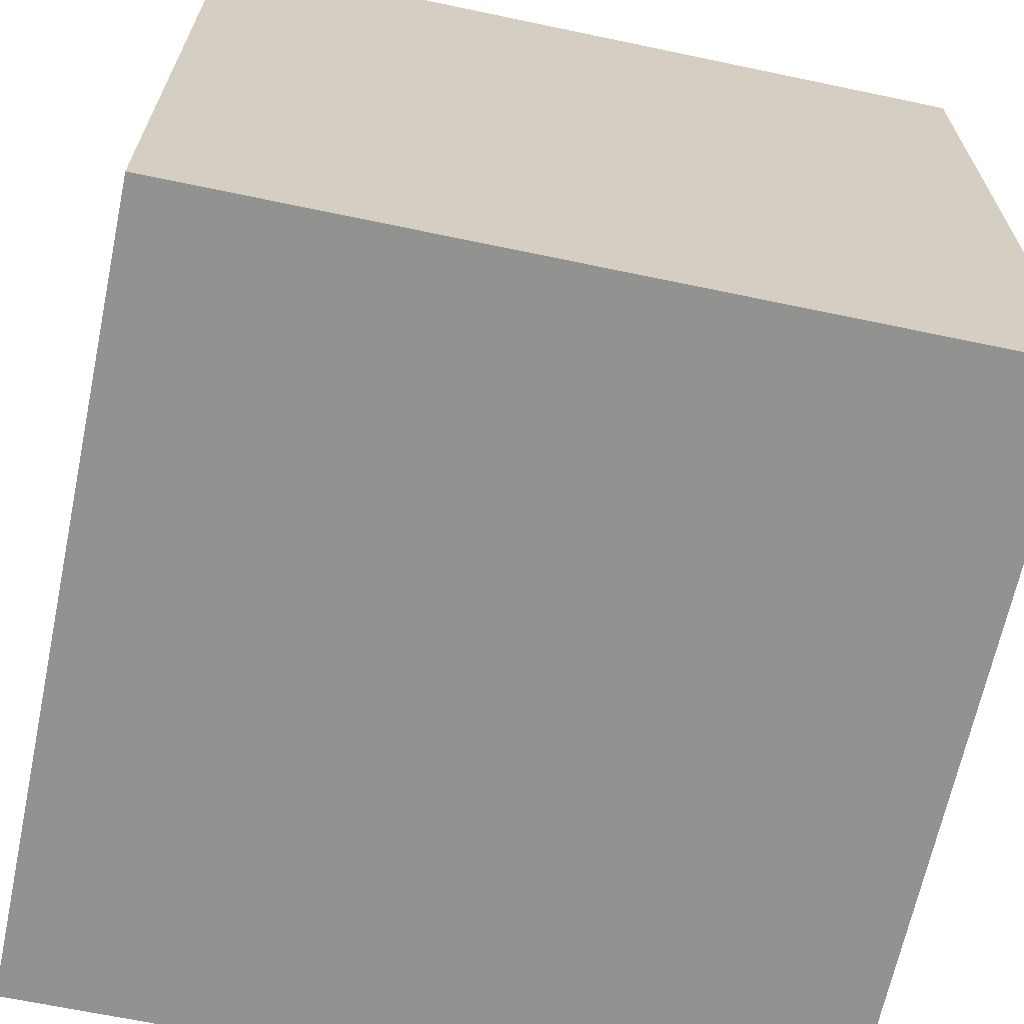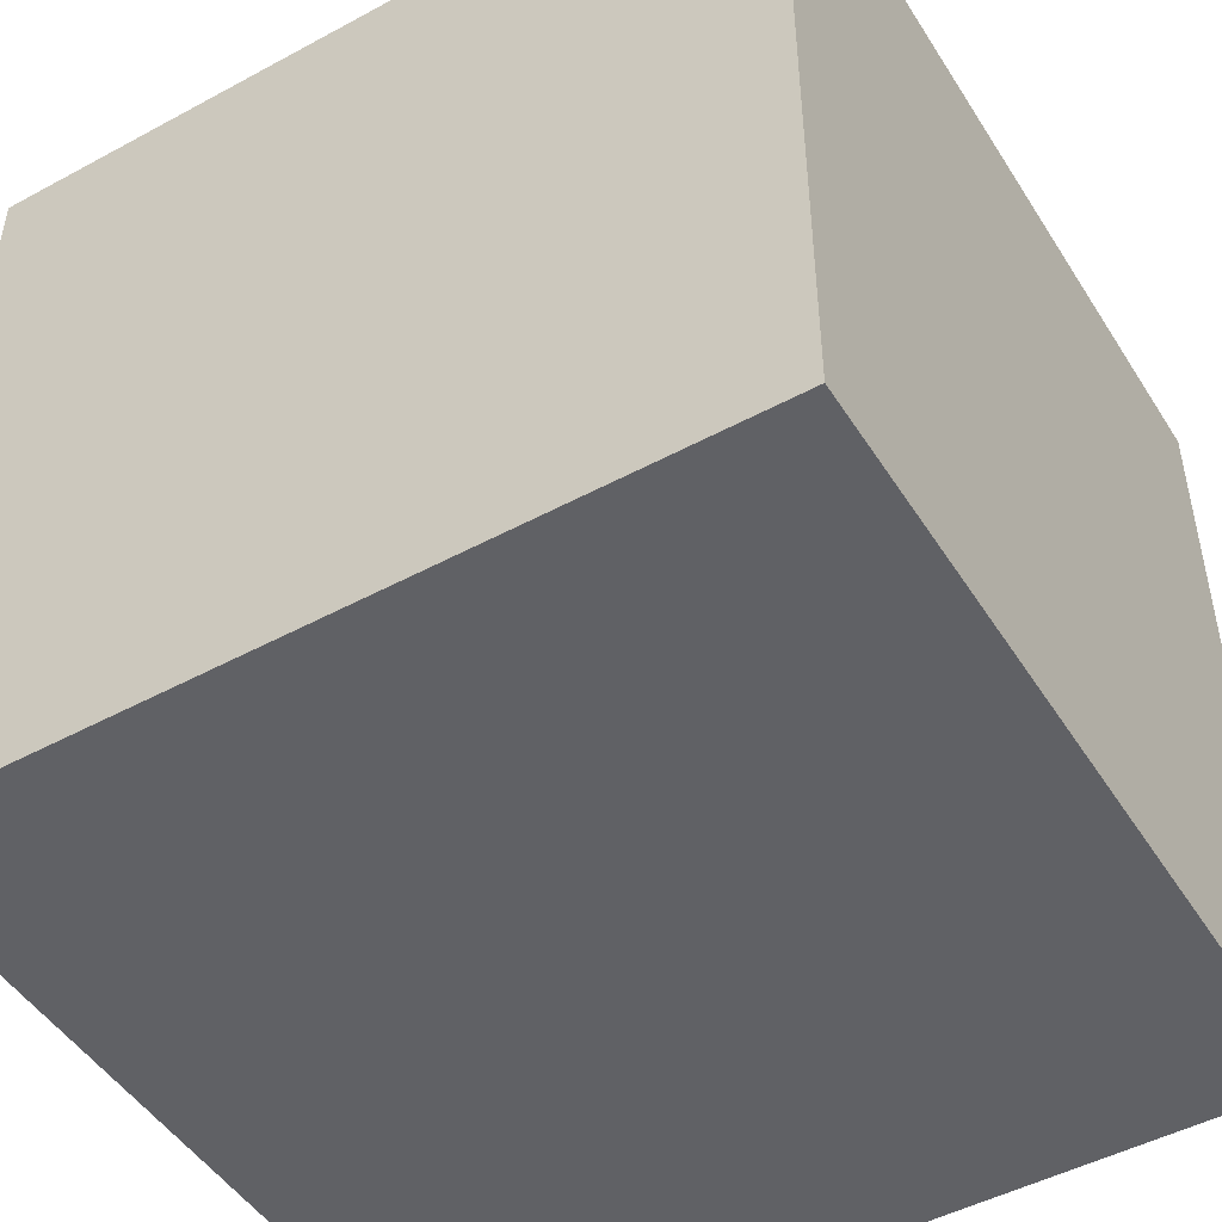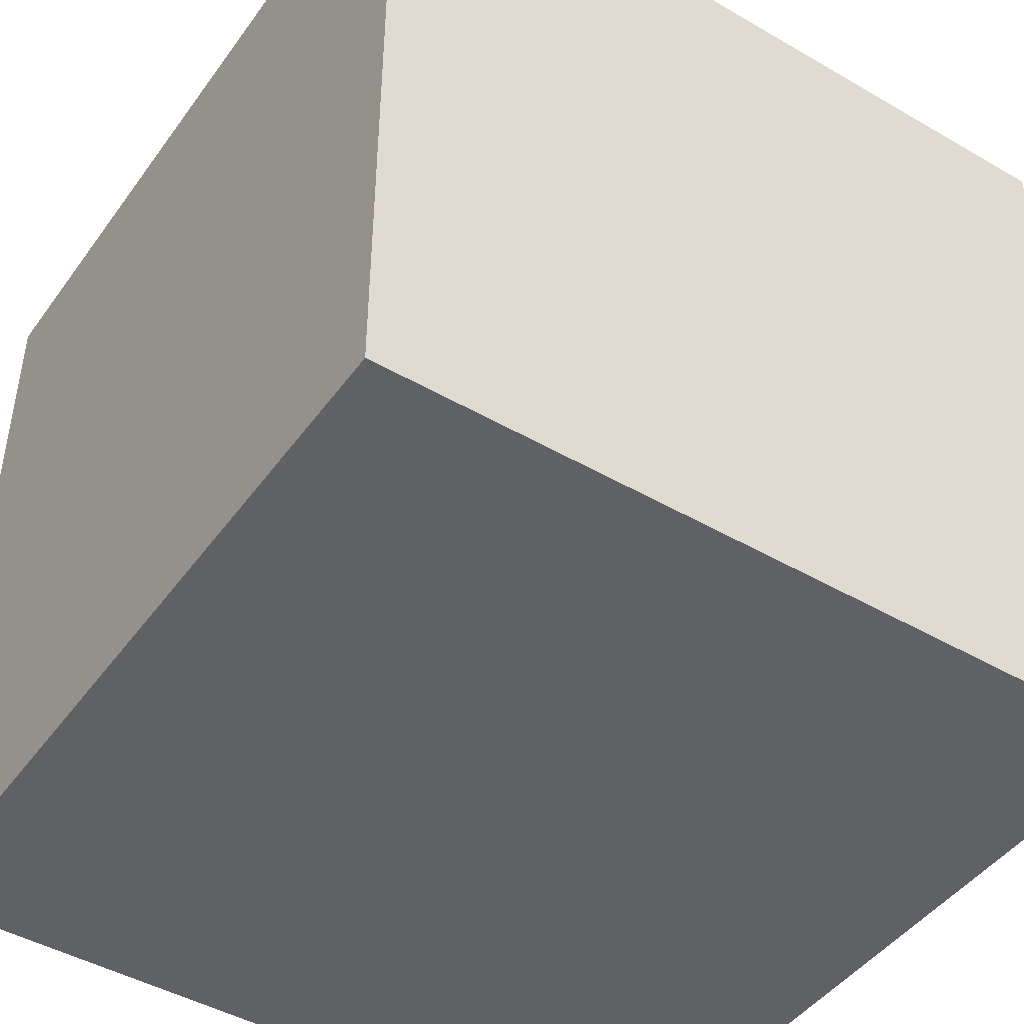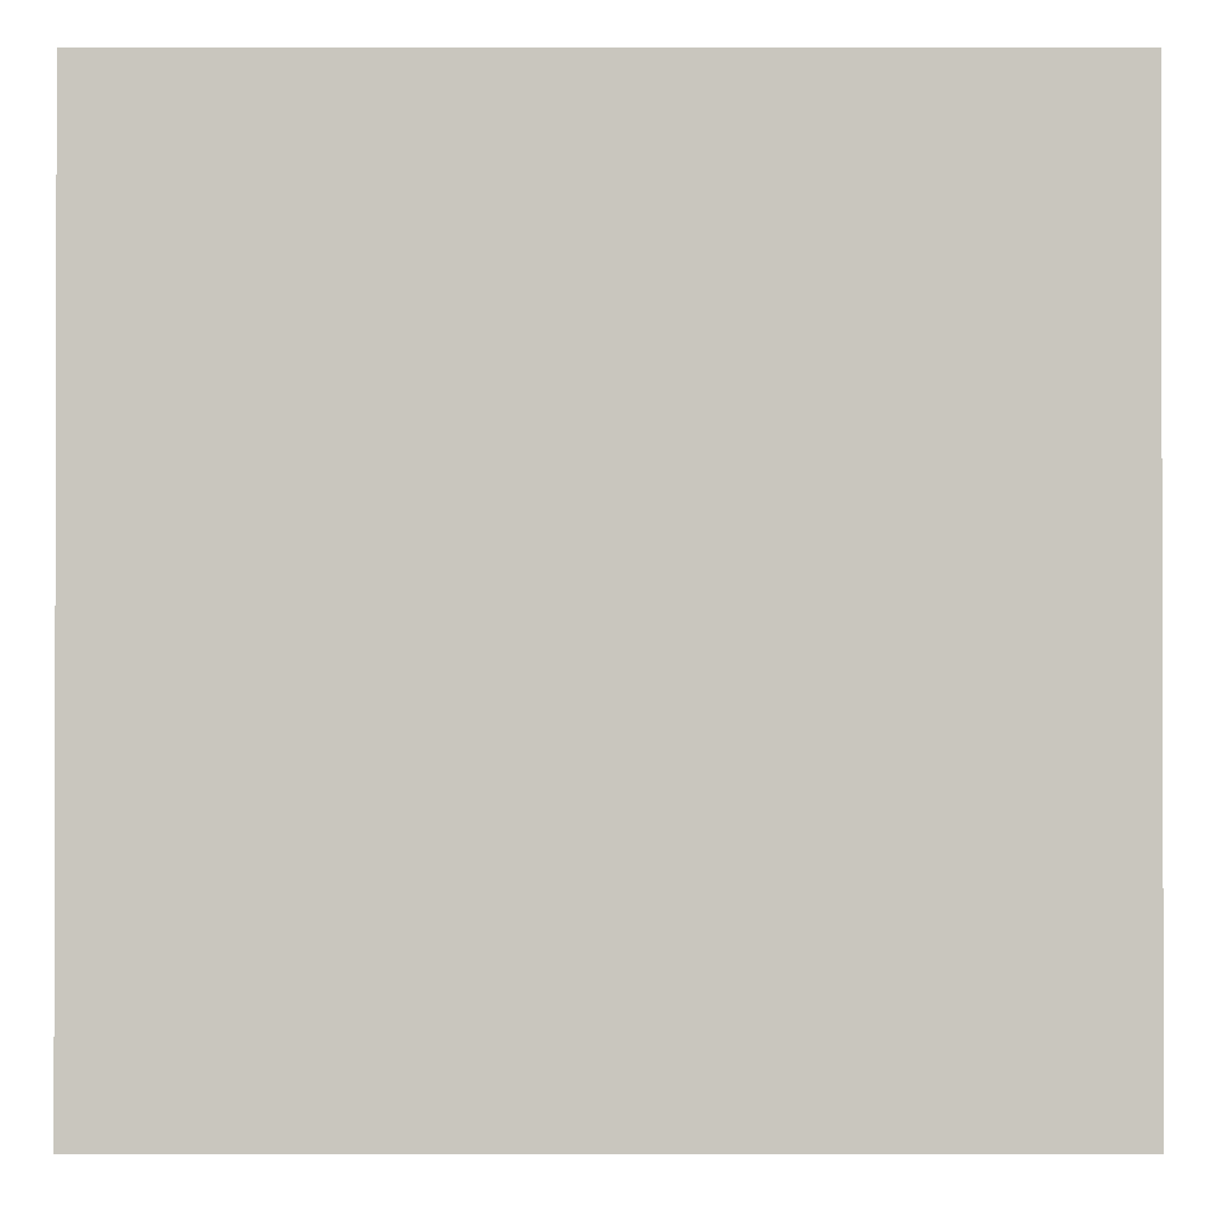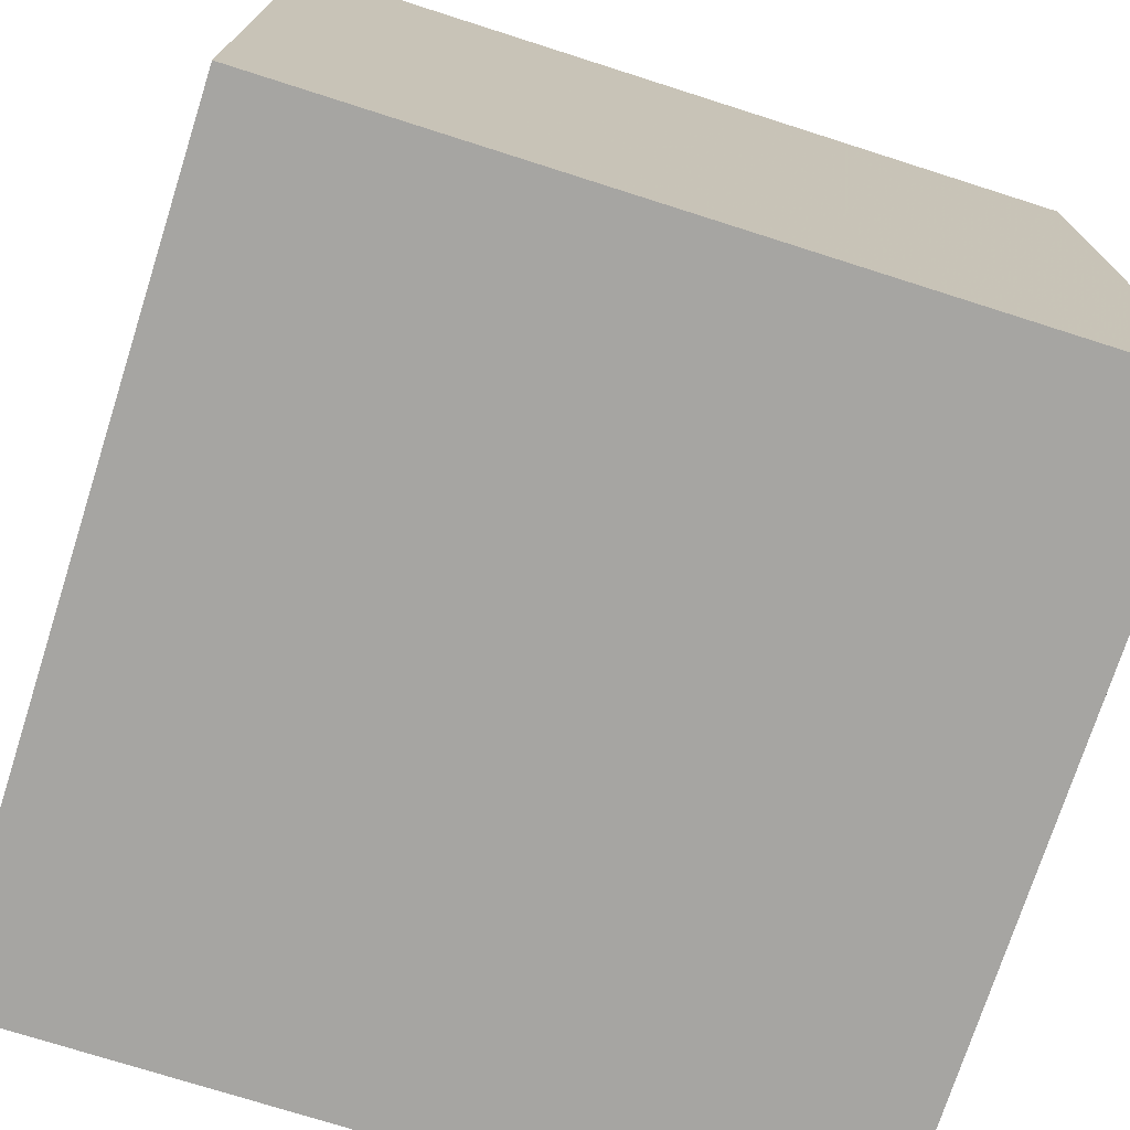
<metadata>
{"format":"obj","ext":"obj","renderer":"f3d","projection":"perspective","resolution":1024,"background":"white","views":[{"elev":-66.2,"azim":-101.9,"up":"+Z"},{"elev":-48.4,"azim":-58.9,"up":"+Z"},{"elev":-45.6,"azim":-33.7,"up":"+Y"},{"elev":-0.9,"azim":-90.1,"up":"+Z"},{"elev":-73.8,"azim":-107.7,"up":"+Z"}]}
</metadata>
<code>
o turtle_93
v -0.5727 1.5 0.1898
v -0.5277 1.4 0.3118
v -1.038 1.5 0.8932
v -0.7662 1.5 0.9437
v -0.7662 1.4 0.9437
v -0.5304 1.5 0.7587
v -1.026 1.5 0.8383
v -0.8278 1.5 0.5035
v -0.7721 1.5 1.011
v -0.7721 1.4 1.011
v -0.7288 1.5 0.3074
v -1.056 1.5 0.8511
v -1.056 1.4 0.8511
v -0.7692 1.5 0.3978
v -0.7692 1.4 0.3978
v -0.7368 1.5 0.3485
v -0.7368 1.4 0.3485
v -0.5004 1.5 0.3488
v -0.8959 1.5 0.6817
v -0.8959 1.4 0.6817
v -0.8967 1.5 0.9477
v -0.8967 1.4 0.9477
v -0.9375 1.5 1.146
v -0.9275 1.5 0.767
v -1.042 1.5 1.354
v -0.9307 1.5 0.8547
v -0.9242 1.5 0.8861
v -0.5558 1.5 0.16
v -1.026 1.4 0.8383
v -0.5167 1.5 0.7378
v -1.041 1.5 0.8232
v -0.8196 1.5 1.162
v -0.5004 1.4 0.3488
v -0.7046 1.5 0.9162
v -0.8965 1.5 1.067
v -0.7846 1.5 0.2681
v -0.7846 1.4 0.2681
v -0.752 1.5 0.2351
v -0.7477 1.5 0.3195
v -0.7477 1.4 0.3195
v -0.7742 1.5 1.072
v -1.046 1.5 0.9014
v -1.046 1.4 0.9014
v -0.7945 1.5 1.148
v 1.5 -1.5 1.5
v 1.5 -1.5 -1.5
v -1.04 1.5 0.8756
v -0.8912 1.5 0.9187
v -0.8912 1.4 0.9187
v -0.6029 1.5 0.2814
v -0.5742 1.5 0.2377
v -0.5742 1.4 0.2377
v -0.7931 1.5 0.306
v -0.7931 1.4 0.306
v -0.7527 1.5 0.2238
v -0.7527 1.4 0.2238
v -1.5 1.5 1.5
v -0.4647 1.5 0.4973
v -0.4647 1.4 0.4973
v -1.042 1.5 0.8579
v -1.042 1.4 0.8579
v -0.7962 1.5 0.5052
v -0.7962 1.4 0.5052
v -0.589 1.5 0.2851
v -0.589 1.4 0.2851
v -0.6984 1.5 0.9067
v -0.6192 1.5 0.2027
v -0.7795 1.5 0.935
v -0.7795 1.4 0.935
v -0.7046 1.4 0.9162
v -0.7435 1.5 0.9423
v -0.4715 1.5 0.52
v -0.7945 1.4 1.148
v -0.7818 1.5 0.9715
v -0.8075 1.5 0.5223
v 1.5 1.5 -1.5
v -0.5277 1.5 0.3118
v -0.9584 1.5 0.7685
v -1.035 1.5 0.8648
v -0.7818 1.4 0.9715
v -0.8195 1.5 0.5116
v -0.8424 1.5 0.5755
v -0.8424 1.4 0.5755
v -0.8075 1.4 0.5223
v -0.639 1.5 0.1707
v -0.7861 1.5 0.316
v -1.04 1.4 0.8756
v -0.8166 1.5 0.4782
v -0.8915 1.5 0.9729
v -0.8915 1.4 0.9729
v -0.7757 1.5 0.2794
v -1.055 1.5 0.9116
v -1.055 1.4 0.9116
v -0.7737 1.5 0.2888
v -0.8537 1.5 1.155
v -0.8537 1.4 1.155
v -1.036 1.5 0.8699
v -0.6626 1.5 0.8894
v -1.023 1.5 0.9082
v -1.023 1.4 0.9082
v -0.897 1.5 0.9937
v -0.897 1.4 0.9937
v -0.9212 1.5 0.8609
v -0.9212 1.4 0.8609
v -0.5167 1.4 0.7378
v -0.7736 1.5 0.3174
v -0.7748 1.4 0.3153
v -0.72 1.5 0.2071
v -0.7518 1.5 0.3631
v -0.7518 1.4 0.3631
v -0.8062 1.5 0.5286
v -0.8062 1.4 0.5286
v -0.8195 1.4 0.5116
v -0.7866 1.5 0.9167
v -1.009 1.5 0.8955
v -0.5961 1.5 0.8379
v -0.5961 1.4 0.8379
v -1.035 1.4 0.8648
v -0.7548 1.5 0.2849
v -0.8646 1.5 1.127
v -0.8646 1.4 1.127
v -1.5 -1.5 -1.5
v -1.5 1.5 -1.5
v -1.5 1.5 0.1562
v -1.009 1.4 0.8955
v -0.4683 1.5 0.4242
v -0.4683 1.4 0.4242
v -0.9735 1.5 0.8619
v -0.9735 1.4 0.8619
v -0.5394 1.5 0.2633
v -0.5394 1.4 0.2633
v -0.5304 1.4 0.7587
v -0.7435 1.4 0.9423
v -0.6288 1.5 0.1801
v -0.6288 1.4 0.1801
v -0.8391 1.5 1.162
v -0.8391 1.4 1.162
v -0.7711 1.5 0.3014
v -0.7711 1.4 0.3014
v -1.007 1.5 0.8835
v -1.007 1.4 0.8835
v -0.7722 1.4 0.3197
v -0.9275 1.4 0.767
v -1.057 1.5 0.8889
v -0.8804 1.5 0.6457
v -0.7766 1.5 0.9967
v -0.7766 1.4 0.9967
v -0.9242 1.4 0.8861
v -0.9184 1.5 0.8981
v -0.9184 1.4 0.8981
v -0.7722 1.5 0.9942
v -0.7722 1.4 0.9942
v -0.7866 1.4 0.9167
v -0.8278 1.4 0.5035
v -0.7806 1.5 1.048
v -0.7468 1.5 0.2521
v -0.7468 1.4 0.2521
v -0.639 1.4 0.1707
v -0.8965 1.4 1.067
v -0.7419 1.5 0.2363
v -0.7419 1.4 0.2363
v -0.8112 1.5 0.528
v -1.041 1.4 0.8232
v -0.5727 1.4 0.1898
v -0.7784 1.5 0.9167
v -0.7784 1.4 0.9167
v 1.5 1.5 1.5
v -0.9307 1.4 0.8547
v -1.057 1.5 0.9021
v -0.5391 1.5 0.3043
v -0.5391 1.4 0.3043
v -1.5 -1.5 1.5
v -0.5225 1.5 -0.5697
v -1.198 1.5 0.3385
v -1.146 1.5 0.651
v -0.6268 1.5 0.2929
v -0.6268 1.4 0.2929
v -0.5558 1.4 0.16
v -0.7826 1.5 1.134
v -0.7826 1.4 1.134
v -0.5495 1.5 0.1587
v -0.5495 1.4 0.1587
v -0.4715 1.4 0.52
v -1.053 1.5 0.8586
v -1.053 1.4 0.8586
v -0.5499 1.5 0.2048
v -0.7212 1.5 0.3124
v -0.7212 1.4 0.3124
v -0.8804 1.4 0.6457
v -0.6626 1.4 0.8894
v -1.026 1.5 0.8301
v -1.026 1.4 0.8301
v -0.7757 1.4 0.2794
v -0.807 1.5 0.4926
v -0.807 1.4 0.4926
v -1.039 1.5 0.8327
v -0.8265 1.5 0.5098
v -0.7742 1.4 1.072
v -1.039 1.4 0.8327
v -0.8112 1.4 0.528
v -1.006 1.5 0.7833
v -1.006 1.4 0.7833
v -0.755 1.5 0.2603
v -0.545 1.5 0.276
v -0.545 1.4 0.276
v -0.6029 1.4 0.2814
v -0.85 1.5 1.142
v -0.85 1.4 1.142
v -0.5649 1.5 0.7905
v -0.5649 1.4 0.7905
v -0.7861 1.4 0.316
v -0.752 1.4 0.2351
v -1.041 1.5 0.8693
v -1.041 1.4 0.8693
v -0.7492 1.5 0.3675
v -0.7492 1.4 0.3675
v -0.7548 1.4 0.2849
v -0.6913 1.5 0.1717
v -0.6913 1.4 0.1717
v -1.057 1.4 0.9021
v -0.8196 1.4 1.162
v -0.9584 1.4 0.7685
v -0.7737 1.4 0.2888
v -1.057 1.4 0.8889
v -0.6192 1.4 0.2027
v -1.146 1.5 0.9375
v -0.5499 1.4 0.2048
v -1.036 1.4 0.8699
v -0.7288 1.4 0.3074
v -0.7806 1.4 1.048
v -0.72 1.4 0.2071
v -0.4727 1.5 0.6171
v -0.4727 1.4 0.6171
v -0.755 1.4 0.2603
v -1.038 1.4 0.8932
v -0.8166 1.4 0.4782
v -0.4674 1.5 0.5717
v -0.7542 1.5 0.2799
v -0.7542 1.4 0.2799
v -0.794 1.5 0.4604
v -0.819 1.5 1.156
v -0.819 1.4 1.156
v -0.6984 1.4 0.9067
v -0.4674 1.4 0.5717
v -0.794 1.4 0.4604
v -0.8265 1.4 0.5098
v -0.8822 1.5 0.6608
v -0.8822 1.4 0.6608
v -1.062 1.5 0.8801
v -1.062 1.4 0.8801
v -0.6711 1.5 0.1658
v -0.6711 1.4 0.1658
f 172 57 122
f 45 57 172
f 122 45 172
f 45 167 57
f 23 57 25
f 27 226 57
f 226 175 57
f 122 46 45
f 27 57 23
f 27 26 128
f 7 191 196
f 27 128 140
f 27 140 115
f 12 7 196
f 12 196 226
f 27 115 99
f 184 12 226
f 226 27 99
f 226 99 92
f 169 42 3
f 226 92 169
f 79 60 184
f 213 97 79
f 213 79 184
f 226 169 3
f 47 213 184
f 226 3 144
f 249 47 184
f 249 184 226
f 226 144 249
f 167 25 57
f 25 167 44
f 207 23 25
f 44 241 32
f 95 207 25
f 136 95 25
f 25 44 32
f 32 136 25
f 21 27 23
f 89 21 23
f 23 35 101
f 23 101 89
f 78 24 175
f 175 226 196
f 175 196 31
f 201 78 175
f 175 31 201
f 103 26 27
f 175 124 57
f 167 71 151
f 151 146 9
f 9 155 41
f 179 44 167
f 167 151 9
f 167 9 41
f 41 179 167
f 120 35 23
f 23 207 120
f 21 48 149
f 27 21 149
f 174 124 175
f 4 68 74
f 71 4 74
f 71 74 151
f 175 24 19
f 19 247 145
f 175 19 145
f 175 145 82
f 162 111 75
f 162 75 175
f 175 82 162
f 98 66 34
f 34 71 167
f 6 209 116
f 98 34 167
f 116 98 167
f 167 30 6
f 167 6 116
f 114 68 4
f 4 165 114
f 16 11 175
f 75 62 81
f 8 194 88
f 175 75 81
f 175 81 197
f 88 240 14
f 175 197 8
f 14 215 109
f 175 8 88
f 175 88 14
f 109 16 175
f 175 14 109
f 187 11 16
f 175 11 39
f 86 174 175
f 175 39 106
f 106 86 175
f 124 122 57
f 76 122 123
f 108 173 174
f 174 86 53
f 55 108 174
f 174 53 138
f 119 238 91
f 174 138 94
f 38 55 174
f 174 94 119
f 160 38 174
f 203 156 160
f 174 119 91
f 36 203 160
f 174 91 36
f 174 36 160
f 173 124 174
f 76 46 122
f 167 72 237
f 232 30 167
f 167 237 232
f 134 67 173
f 173 108 218
f 85 134 173
f 173 218 251
f 173 251 85
f 167 45 46
f 58 72 167
f 67 176 50
f 170 77 173
f 67 50 64
f 67 64 51
f 130 204 170
f 130 170 173
f 67 51 1
f 186 130 173
f 67 1 28
f 173 67 28
f 181 186 173
f 173 28 181
f 126 58 167
f 167 77 18
f 18 126 167
f 173 77 167
f 124 123 122
f 173 123 124
f 76 173 167
f 76 123 173
f 76 167 46
f 56 212 161
f 55 38 212
f 212 56 55
f 161 231 56
f 38 160 161
f 161 212 38
f 161 177 231
f 108 55 56
f 56 231 108
f 160 156 161
f 161 188 177
f 225 231 177
f 157 161 156
f 188 161 157
f 17 177 188
f 231 225 219
f 225 177 67
f 231 219 108
f 156 203 157
f 229 188 157
f 17 216 177
f 17 188 16
f 219 225 252
f 176 67 177
f 67 134 225
f 218 108 219
f 234 157 203
f 11 187 188
f 188 229 11
f 239 229 157
f 110 216 17
f 177 216 127
f 187 16 188
f 219 252 218
f 225 135 252
f 50 176 177
f 177 206 50
f 135 225 134
f 234 239 157
f 203 36 234
f 217 229 239
f 109 215 216
f 216 110 109
f 16 109 110
f 110 17 16
f 33 177 127
f 216 183 127
f 251 218 252
f 135 158 252
f 65 206 177
f 234 193 239
f 37 234 36
f 229 40 11
f 217 40 229
f 217 239 119
f 215 14 216
f 33 171 177
f 126 18 33
f 33 127 126
f 183 216 15
f 127 183 59
f 85 251 252
f 252 158 85
f 134 85 158
f 158 135 134
f 64 50 206
f 206 65 64
f 171 65 177
f 37 193 234
f 91 238 239
f 239 193 91
f 36 91 37
f 39 11 40
f 40 217 139
f 238 119 239
f 119 94 217
f 15 216 14
f 171 33 2
f 15 245 183
f 58 126 127
f 127 59 58
f 59 183 58
f 65 171 205
f 193 37 91
f 40 142 39
f 139 142 40
f 139 217 223
f 223 217 94
f 77 170 171
f 171 2 77
f 2 33 18
f 2 18 77
f 14 240 245
f 245 15 14
f 63 183 245
f 72 58 183
f 51 64 65
f 65 52 51
f 52 65 205
f 170 204 205
f 205 171 170
f 106 39 142
f 107 142 139
f 94 138 139
f 139 223 94
f 63 244 183
f 245 195 63
f 183 244 72
f 131 52 205
f 204 130 205
f 142 107 106
f 211 107 139
f 138 53 139
f 240 88 236
f 236 245 240
f 244 63 233
f 195 245 236
f 113 63 195
f 237 72 244
f 52 164 51
f 131 227 52
f 131 205 130
f 86 106 107
f 107 211 86
f 211 139 54
f 54 139 53
f 244 233 237
f 112 233 63
f 88 194 195
f 195 236 88
f 81 62 63
f 63 113 81
f 113 195 154
f 1 51 164
f 52 227 164
f 227 131 186
f 130 186 131
f 211 54 86
f 53 86 54
f 232 237 233
f 233 112 105
f 84 112 63
f 194 8 195
f 62 75 63
f 113 154 246
f 154 195 8
f 164 178 1
f 164 227 178
f 30 232 233
f 233 105 30
f 112 210 105
f 75 111 112
f 112 84 75
f 84 63 75
f 197 81 113
f 113 246 197
f 246 154 197
f 8 197 154
f 28 1 178
f 227 182 178
f 186 181 182
f 182 227 186
f 210 112 83
f 105 210 132
f 111 162 112
f 178 182 28
f 181 28 182
f 105 132 30
f 210 83 248
f 112 200 83
f 132 210 6
f 200 112 162
f 6 30 132
f 248 117 210
f 189 248 83
f 83 200 82
f 209 6 210
f 162 82 200
f 117 248 190
f 116 209 210
f 210 117 116
f 145 247 248
f 248 189 145
f 189 83 145
f 82 145 83
f 98 116 117
f 117 190 98
f 248 243 190
f 247 19 248
f 248 20 243
f 190 243 98
f 20 248 19
f 243 20 166
f 66 98 243
f 19 24 20
f 166 70 243
f 166 20 143
f 243 70 34
f 34 66 243
f 143 20 24
f 133 70 166
f 166 143 153
f 70 133 71
f 71 34 70
f 5 133 166
f 166 153 165
f 143 104 153
f 24 78 222
f 222 143 24
f 133 5 71
f 5 166 4
f 114 165 153
f 165 4 166
f 168 104 143
f 104 49 153
f 222 168 143
f 4 71 5
f 153 69 114
f 104 168 103
f 49 104 150
f 22 153 49
f 129 168 222
f 202 222 78
f 78 201 202
f 68 114 69
f 22 69 153
f 26 103 168
f 103 27 104
f 149 48 49
f 49 150 149
f 150 104 148
f 22 49 21
f 168 129 128
f 128 26 168
f 129 222 202
f 201 31 202
f 69 80 74
f 74 68 69
f 90 69 22
f 148 104 27
f 48 21 49
f 27 149 150
f 150 148 27
f 129 202 192
f 163 202 31
f 80 69 90
f 21 89 90
f 90 22 21
f 129 141 128
f 192 29 129
f 163 192 202
f 151 74 80
f 80 152 151
f 147 80 90
f 140 128 141
f 29 141 129
f 29 192 7
f 199 192 163
f 199 163 31
f 31 196 199
f 80 147 152
f 147 90 102
f 89 101 102
f 102 90 89
f 115 140 141
f 141 125 115
f 29 118 141
f 191 7 192
f 196 191 192
f 192 199 196
f 152 147 151
f 147 102 230
f 141 235 125
f 29 61 118
f 228 141 118
f 7 12 13
f 13 29 7
f 146 151 147
f 10 147 230
f 102 159 230
f 101 35 159
f 159 102 101
f 125 100 115
f 235 141 87
f 100 125 235
f 61 29 13
f 118 61 79
f 141 228 87
f 79 97 228
f 228 118 79
f 9 146 147
f 147 10 9
f 155 9 10
f 10 230 155
f 159 121 230
f 99 115 100
f 87 224 235
f 100 235 43
f 61 13 185
f 60 79 61
f 214 87 228
f 12 184 185
f 185 13 12
f 35 120 121
f 121 159 35
f 230 121 198
f 100 93 99
f 224 87 250
f 144 3 235
f 235 224 144
f 43 93 100
f 3 42 43
f 43 235 3
f 184 60 61
f 61 185 184
f 87 214 47
f 97 213 214
f 214 228 97
f 41 155 230
f 230 198 41
f 121 180 198
f 92 99 93
f 224 250 144
f 47 249 250
f 250 87 47
f 93 43 220
f 213 47 214
f 120 207 208
f 208 121 120
f 208 180 121
f 198 180 41
f 169 92 93
f 93 220 169
f 249 144 250
f 42 169 220
f 220 43 42
f 73 180 208
f 179 41 180
f 207 95 96
f 96 208 207
f 44 179 180
f 180 73 44
f 73 208 242
f 137 208 96
f 95 136 96
f 73 242 44
f 208 137 242
f 137 96 136
f 241 44 242
f 242 137 221
f 136 32 137
f 32 241 242
f 242 221 32
f 221 137 32

</code>
